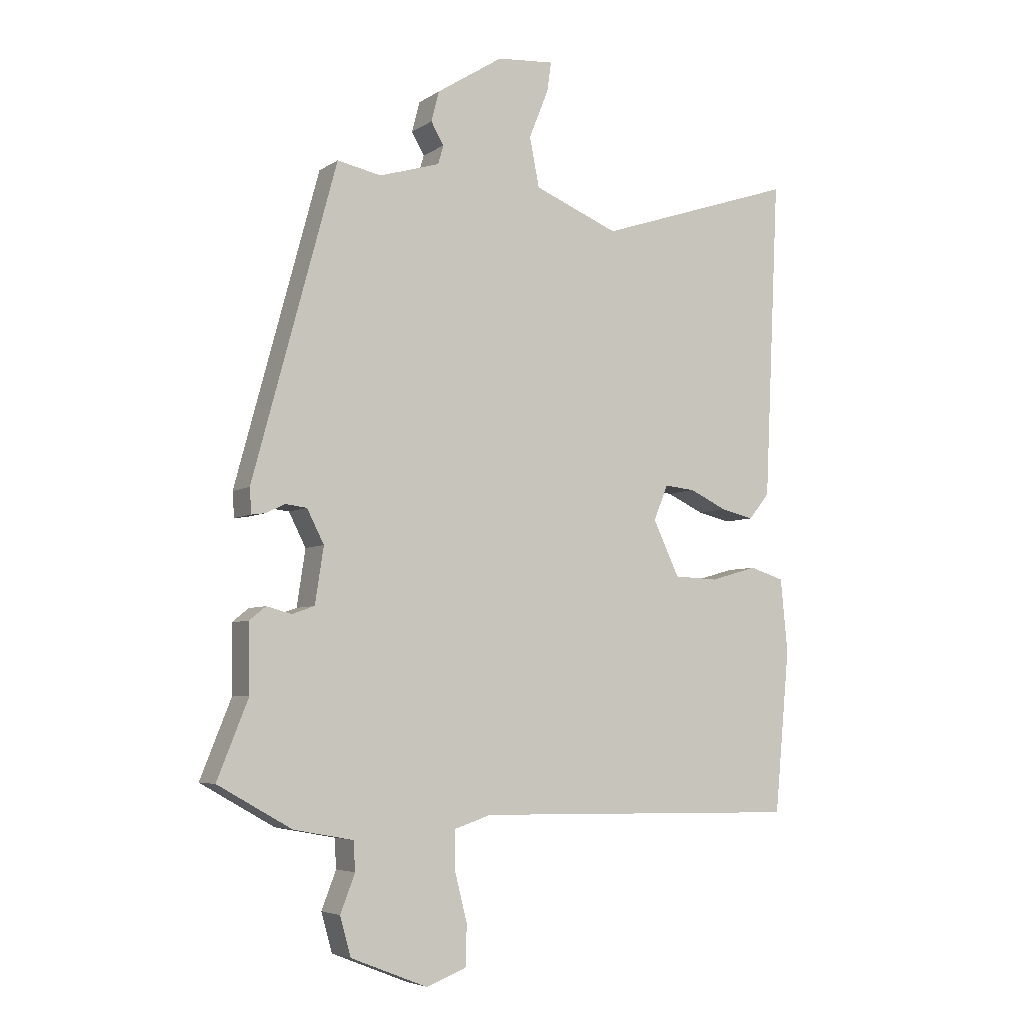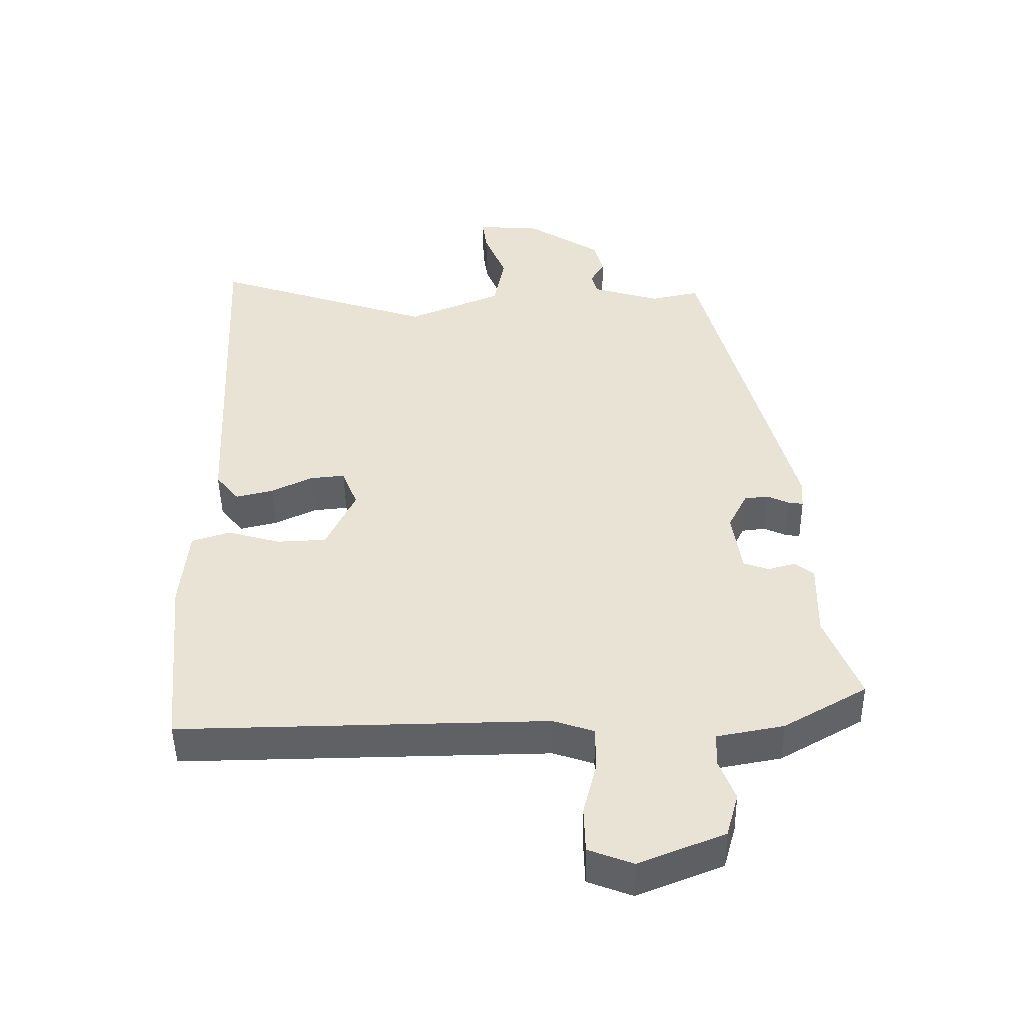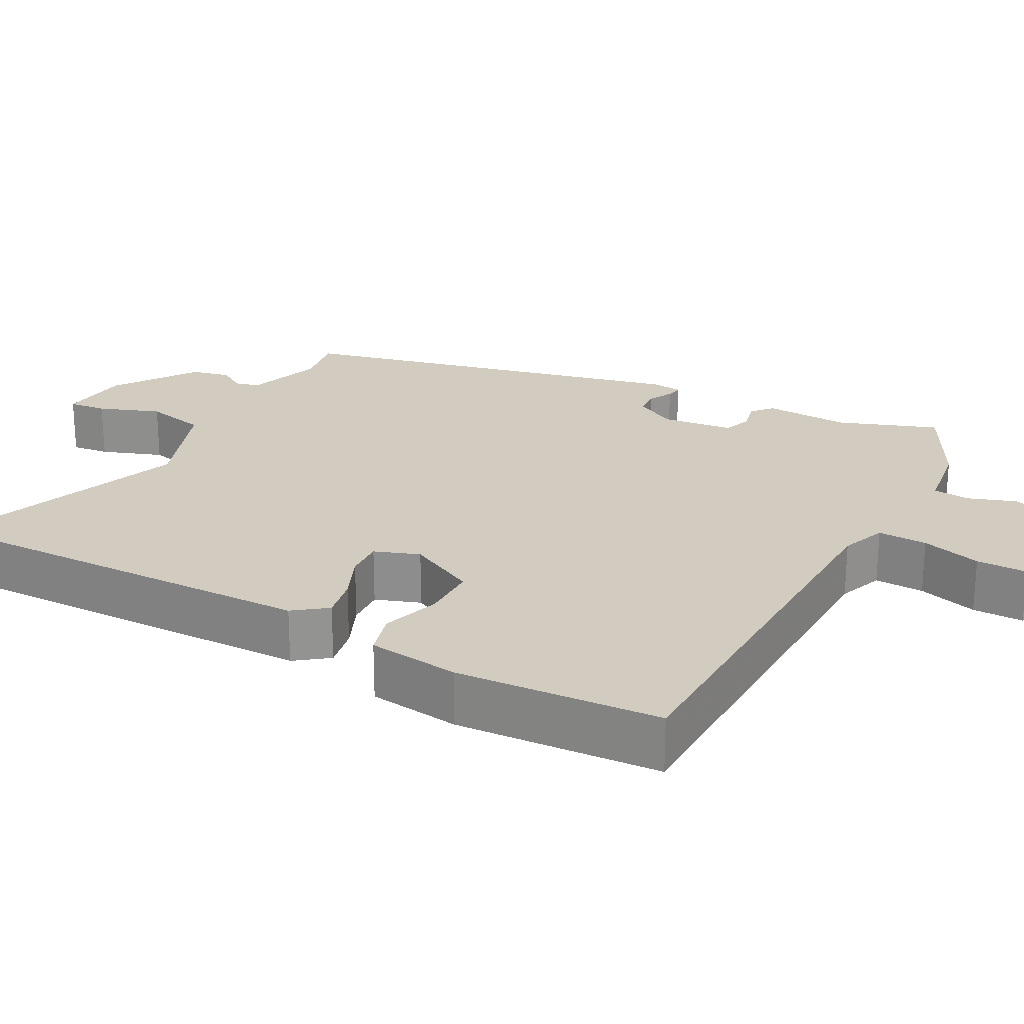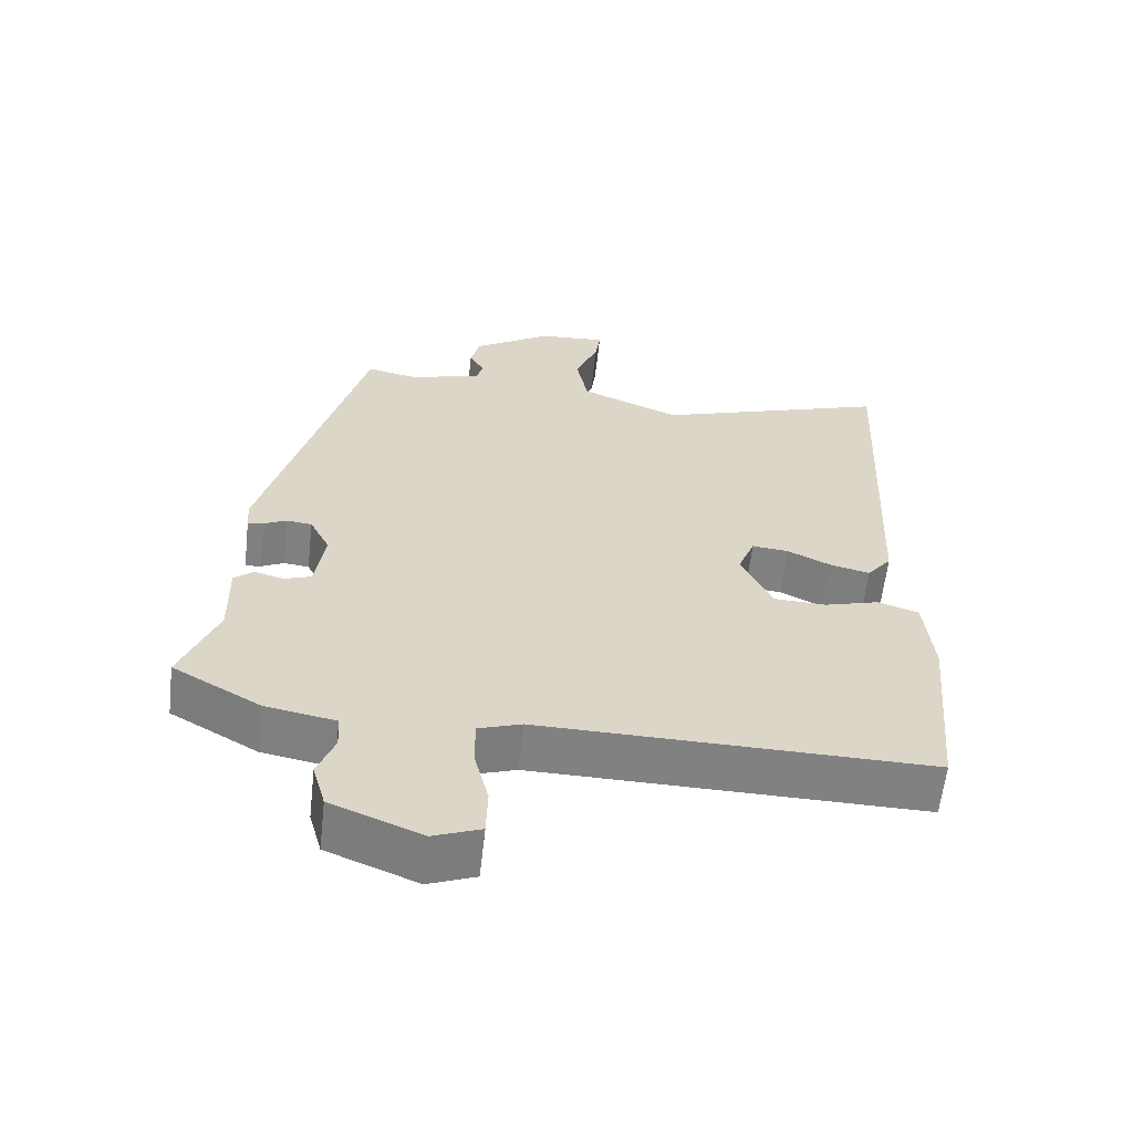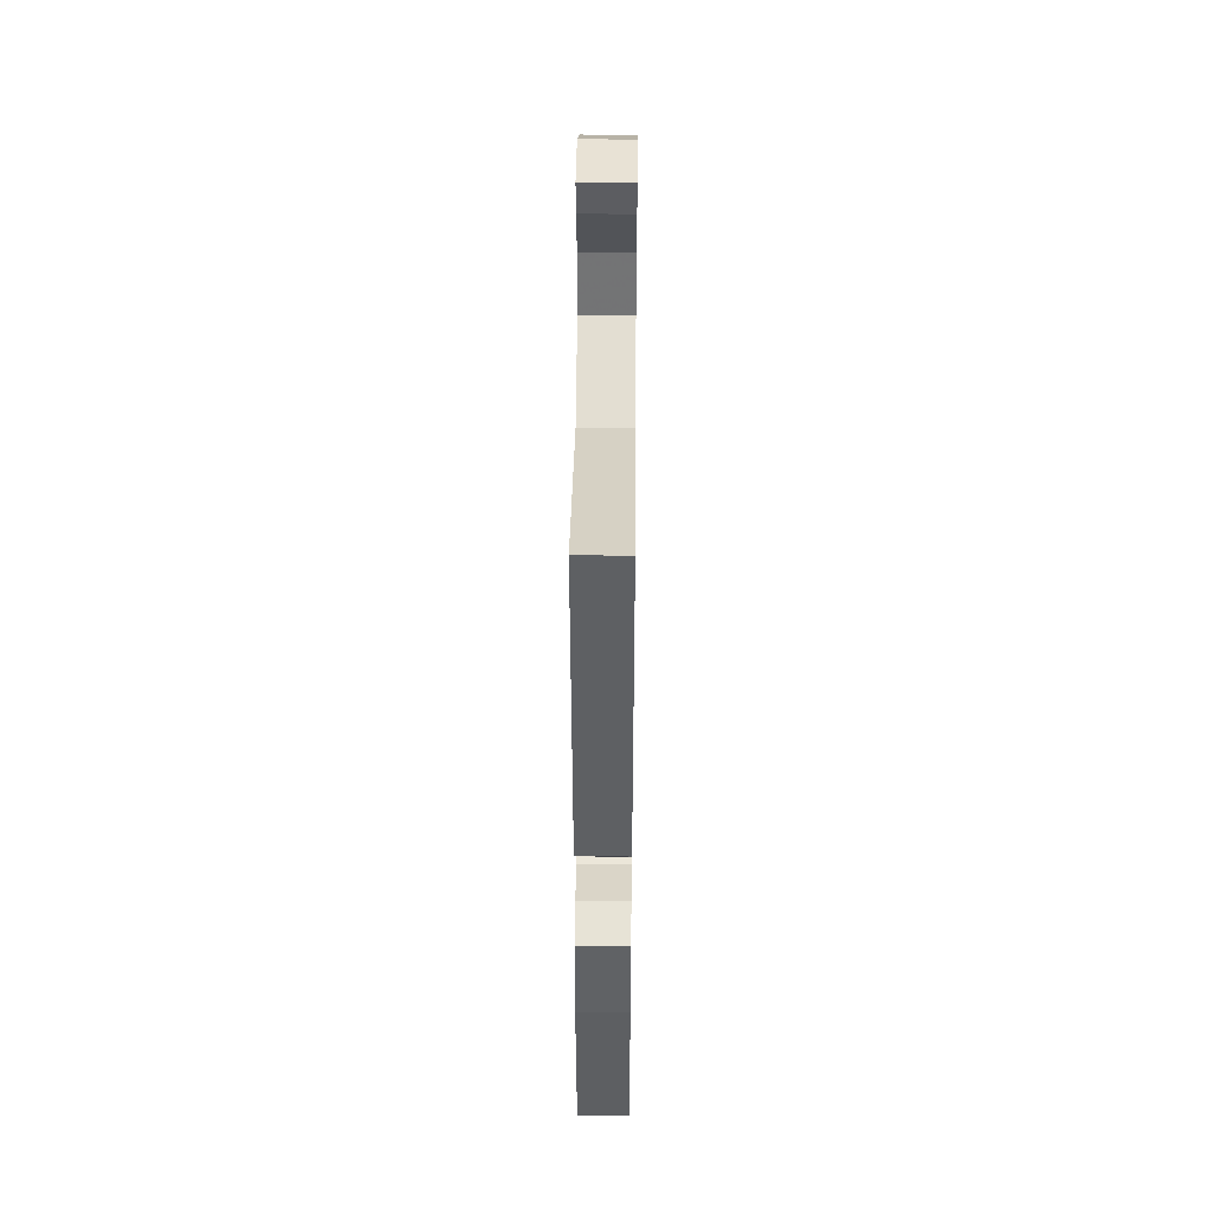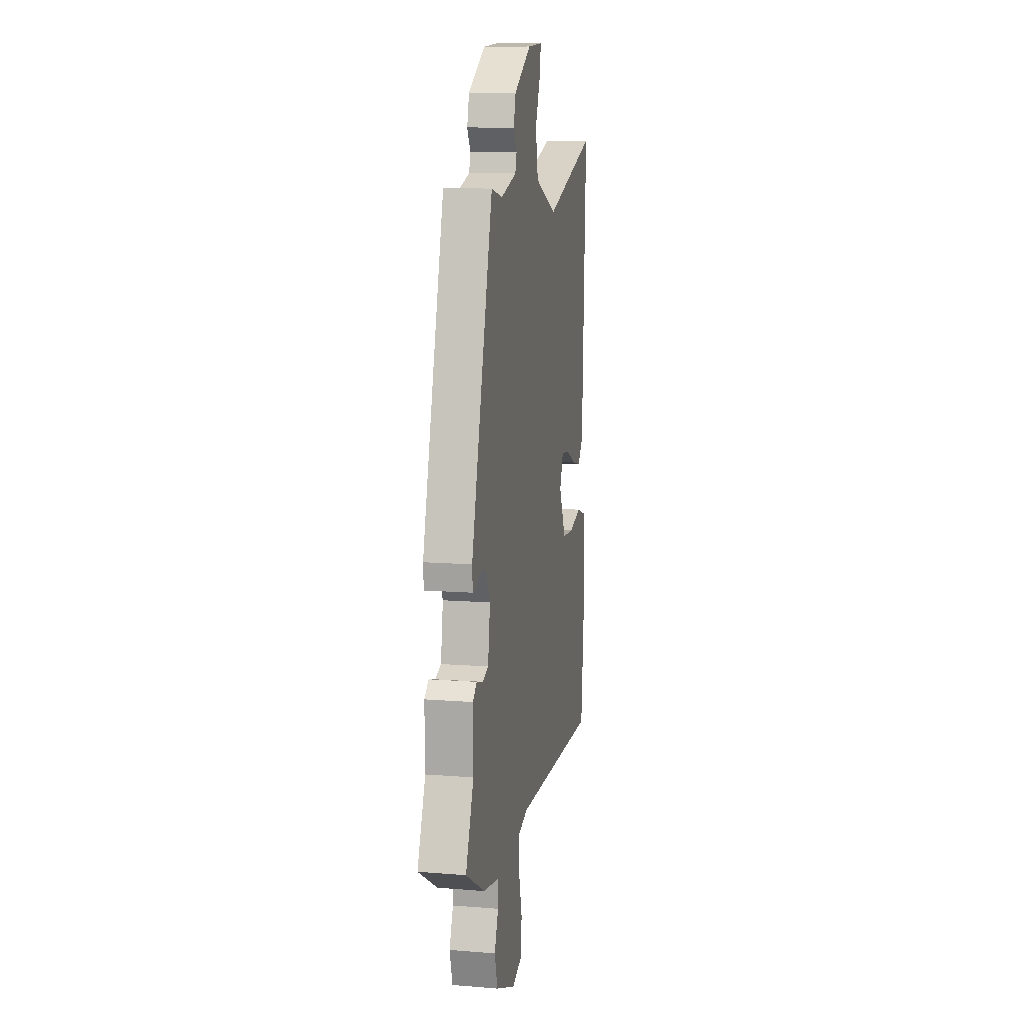
<metadata>
{"format":"obj","ext":"obj","renderer":"f3d","projection":"perspective","resolution":1024,"background":"white","views":[{"elev":-5.2,"azim":-28.5,"up":"+Z"},{"elev":-47.2,"azim":-179.1,"up":"+Z"},{"elev":23.8,"azim":120.2,"up":"+Y"},{"elev":-60.5,"azim":-6.4,"up":"+Z"},{"elev":45.1,"azim":90.6,"up":"+Z"},{"elev":10.9,"azim":-78.8,"up":"+Z"}]}
</metadata>
<code>
v -0.318 0.07 0.513
v -0.246 0.07 0.498
v -0.146 0.07 0.528
v -0.137 0.07 0.559
v -0.158 0.07 0.595
v -0.145 0.07 0.645
v -0.036 0.07 0.714
v 0.058 0.07 0.721
v 0.051 0.07 0.672
v 0.019 0.07 0.593
v 0.035 0.07 0.512
v 0.174 0.07 0.455
v 0.501 0.07 0.563
v 0.476 0.07 0.036
v 0.442 0.07 -0.006
v 0.387 0.07 0.007
v 0.326 0.07 0.036
v 0.275 0.07 0.041
v 0.252 0.07 -0.017
v 0.295 0.07 -0.108
v 0.368 0.07 -0.111
v 0.445 0.07 -0.089
v 0.502 0.07 -0.107
v 0.514 0.07 -0.228
v 0.489 0.07 -0.496
v -0.053 0.07 -0.488
v -0.113 0.07 -0.508
v -0.113 0.07 -0.573
v -0.093 0.07 -0.652
v -0.095 0.07 -0.719
v -0.161 0.07 -0.744
v -0.287 0.07 -0.694
v -0.305 0.07 -0.63
v -0.281 0.07 -0.568
v -0.284 0.07 -0.52
v -0.382 0.07 -0.502
v -0.504 0.07 -0.433
v -0.453 0.07 -0.306
v -0.455 0.07 -0.195
v -0.428 0.07 -0.173
v -0.387 0.07 -0.184
v -0.35 0.07 -0.171
v -0.336 0.07 -0.079
v -0.364 0.07 -0.024
v -0.399 0.07 -0.02
v -0.431 0.07 -0.035
v -0.453 0.07 -0.038
v -0.456 0.07 0.003
v -0.318 0 0.513
v -0.246 0 0.498
v -0.146 0 0.528
v -0.137 0 0.559
v -0.158 0 0.595
v -0.145 0 0.645
v -0.036 0 0.714
v 0.058 0 0.721
v 0.051 0 0.672
v 0.019 0 0.593
v 0.035 0 0.512
v 0.174 0 0.455
v 0.501 0 0.563
v 0.476 0 0.036
v 0.442 0 -0.006
v 0.387 0 0.007
v 0.326 0 0.036
v 0.275 0 0.041
v 0.252 0 -0.017
v 0.295 0 -0.108
v 0.368 0 -0.111
v 0.445 0 -0.089
v 0.502 0 -0.107
v 0.514 0 -0.228
v 0.489 0 -0.496
v -0.053 0 -0.488
v -0.113 0 -0.508
v -0.113 0 -0.573
v -0.093 0 -0.652
v -0.095 0 -0.719
v -0.161 0 -0.744
v -0.287 0 -0.694
v -0.305 0 -0.63
v -0.281 0 -0.568
v -0.284 0 -0.52
v -0.382 0 -0.502
v -0.504 0 -0.433
v -0.453 0 -0.306
v -0.455 0 -0.195
v -0.428 0 -0.173
v -0.387 0 -0.184
v -0.35 0 -0.171
v -0.336 0 -0.079
v -0.364 0 -0.024
v -0.399 0 -0.02
v -0.431 0 -0.035
v -0.453 0 -0.038
v -0.456 0 0.003
f 45 46 47 48
f 44 45 48 1
f 43 44 1 2
f 42 43 2 3
f 38 39 40 41
f 38 41 42
f 35 36 37 38
f 35 38 42
f 31 32 33 34
f 31 34 35
f 28 29 30 31
f 27 28 31 35
f 26 27 35 42
f 21 22 23 24
f 20 21 24 25
f 14 15 16 17
f 12 13 14 17
f 11 12 17 18
f 7 8 9 10
f 7 10 11
f 4 5 6 7
f 3 4 7 11
f 20 25 26 42
f 19 20 42 3
f 3 11 18 19
f 96 95 94 93
f 49 96 93 92
f 50 49 92 91
f 51 50 91 90
f 89 88 87 86
f 90 89 86
f 86 85 84 83
f 90 86 83
f 82 81 80 79
f 83 82 79
f 79 78 77 76
f 83 79 76 75
f 90 83 75 74
f 72 71 70 69
f 73 72 69 68
f 65 64 63 62
f 65 62 61 60
f 66 65 60 59
f 58 57 56 55
f 59 58 55
f 55 54 53 52
f 59 55 52 51
f 90 74 73 68
f 51 90 68 67
f 67 66 59 51
f 1 49 50 2
f 2 50 51 3
f 3 51 52 4
f 4 52 53 5
f 5 53 54 6
f 6 54 55 7
f 7 55 56 8
f 8 56 57 9
f 9 57 58 10
f 10 58 59 11
f 11 59 60 12
f 12 60 61 13
f 13 61 62 14
f 14 62 63 15
f 15 63 64 16
f 16 64 65 17
f 17 65 66 18
f 18 66 67 19
f 19 67 68 20
f 20 68 69 21
f 21 69 70 22
f 22 70 71 23
f 23 71 72 24
f 24 72 73 25
f 25 73 74 26
f 26 74 75 27
f 27 75 76 28
f 28 76 77 29
f 29 77 78 30
f 30 78 79 31
f 31 79 80 32
f 32 80 81 33
f 33 81 82 34
f 34 82 83 35
f 35 83 84 36
f 36 84 85 37
f 37 85 86 38
f 38 86 87 39
f 39 87 88 40
f 40 88 89 41
f 41 89 90 42
f 42 90 91 43
f 43 91 92 44
f 44 92 93 45
f 45 93 94 46
f 46 94 95 47
f 47 95 96 48
f 48 96 49 1

</code>
